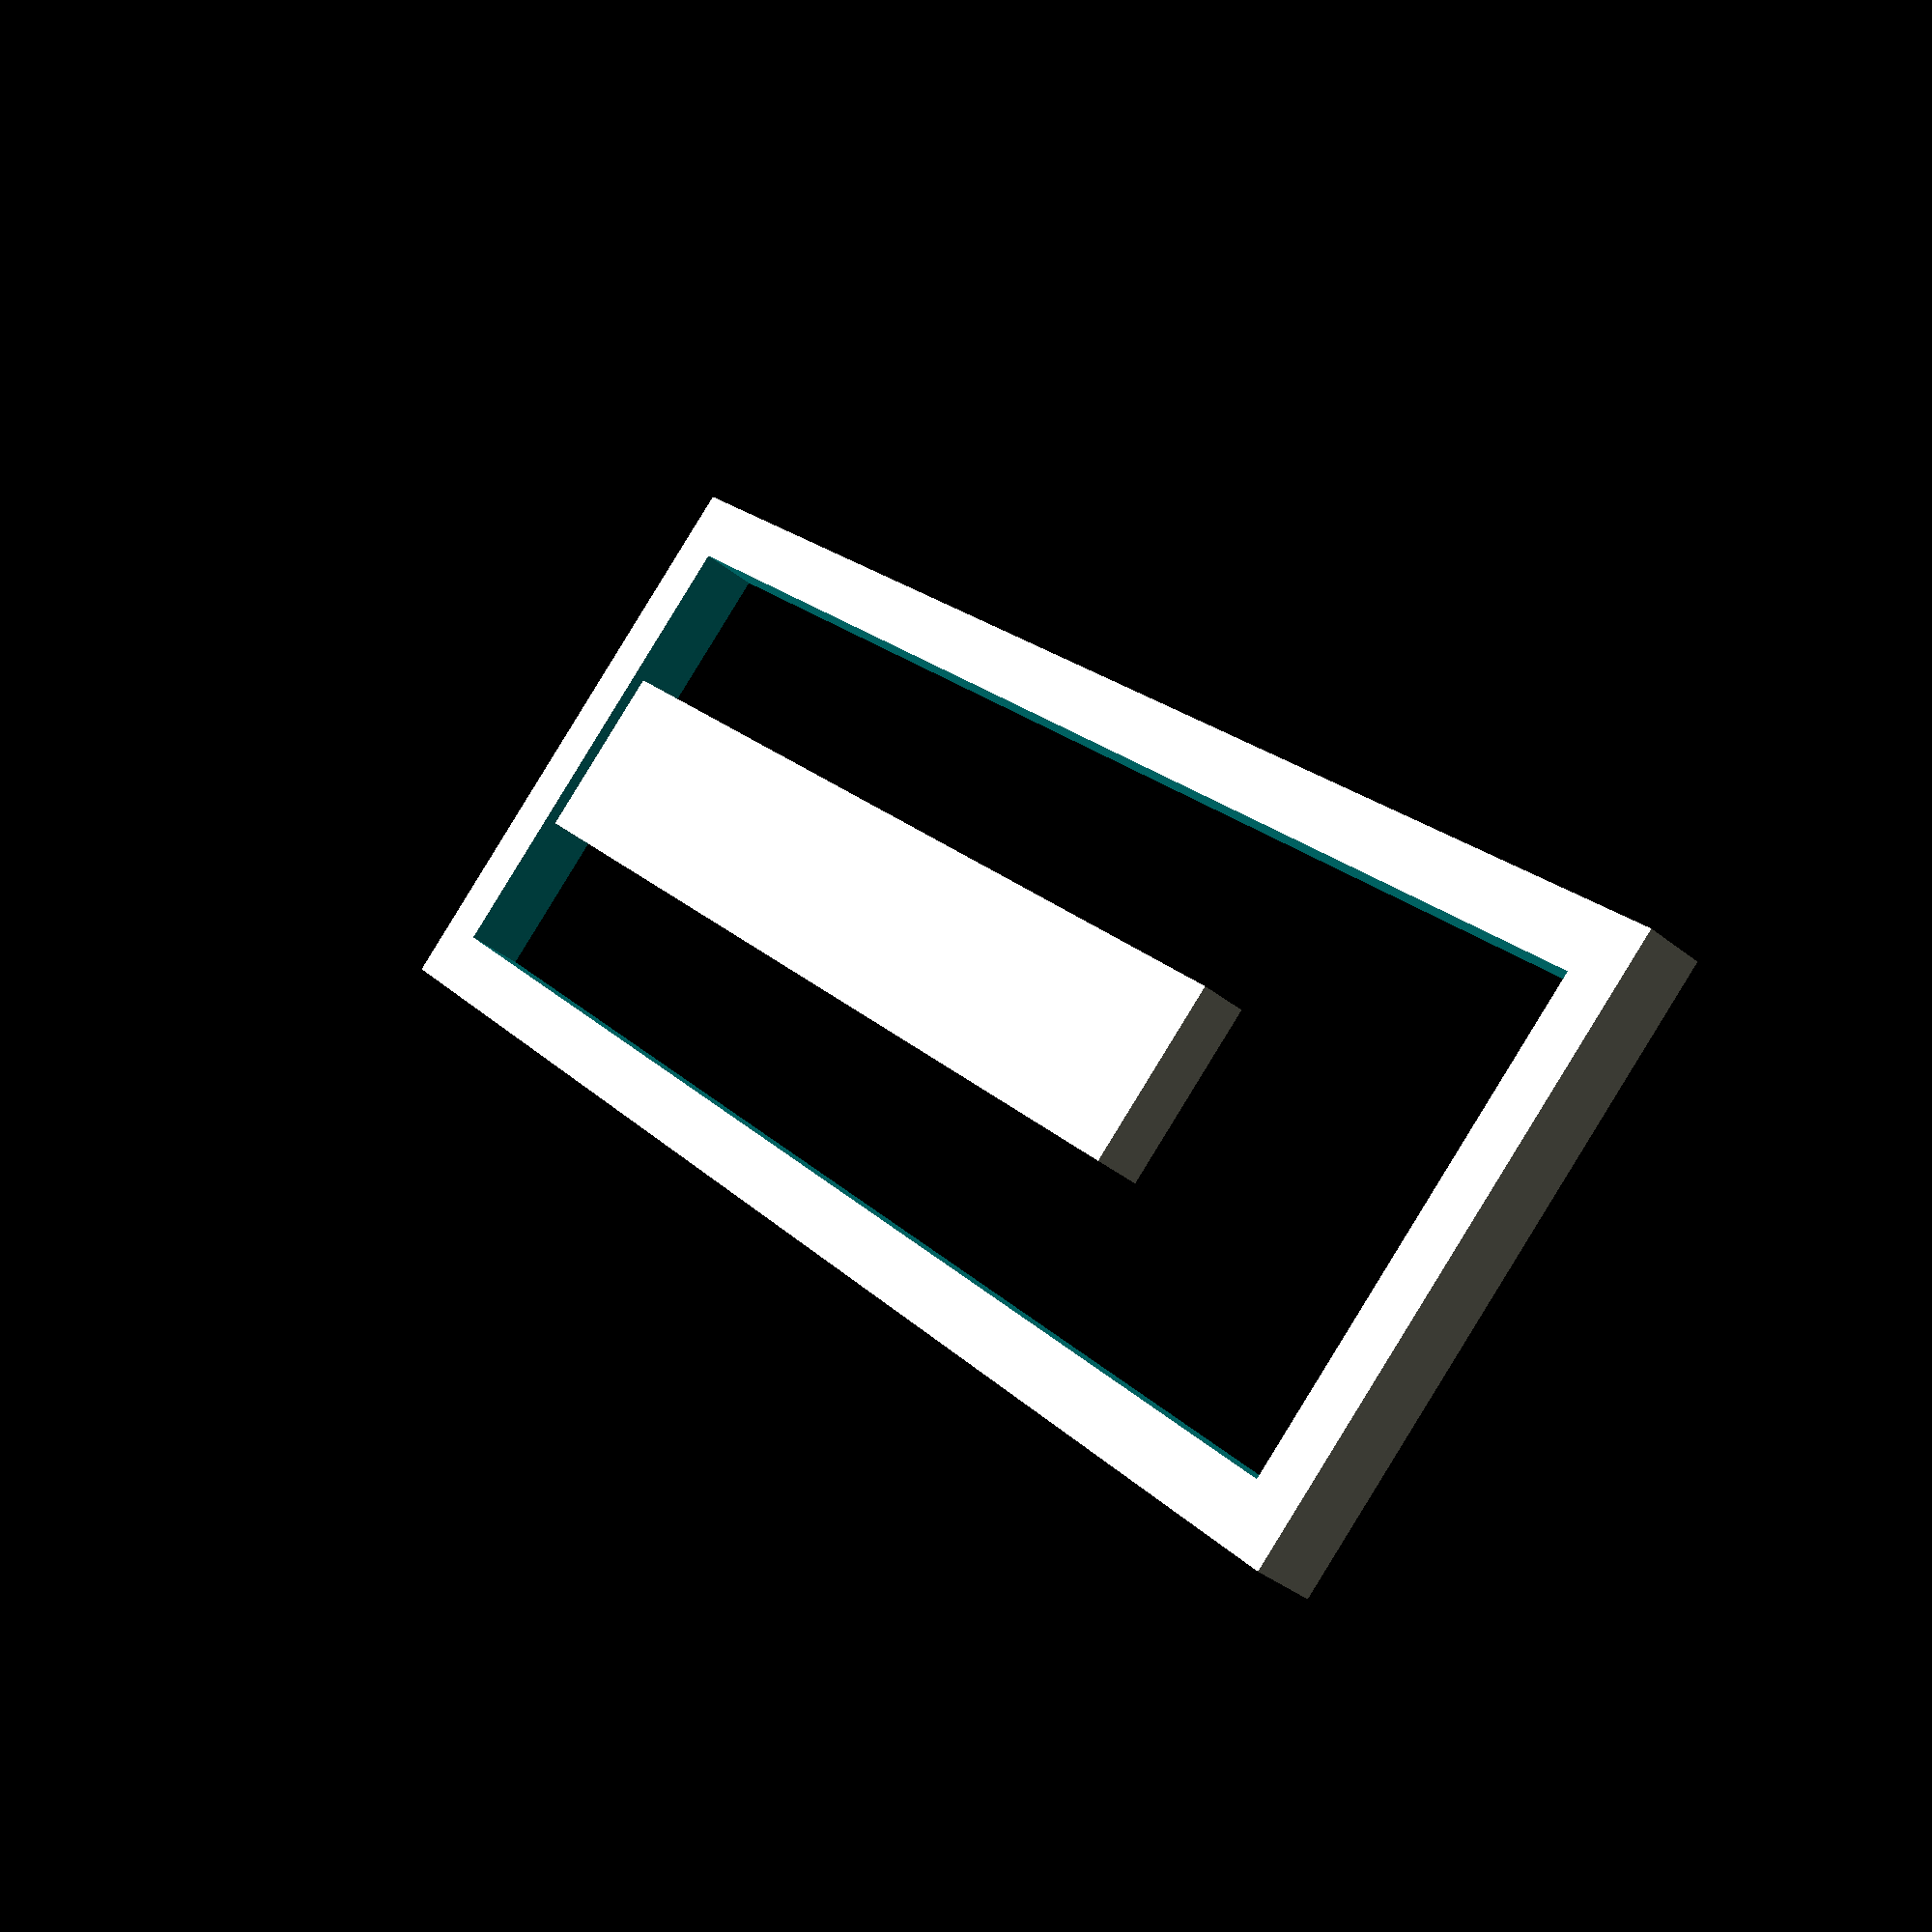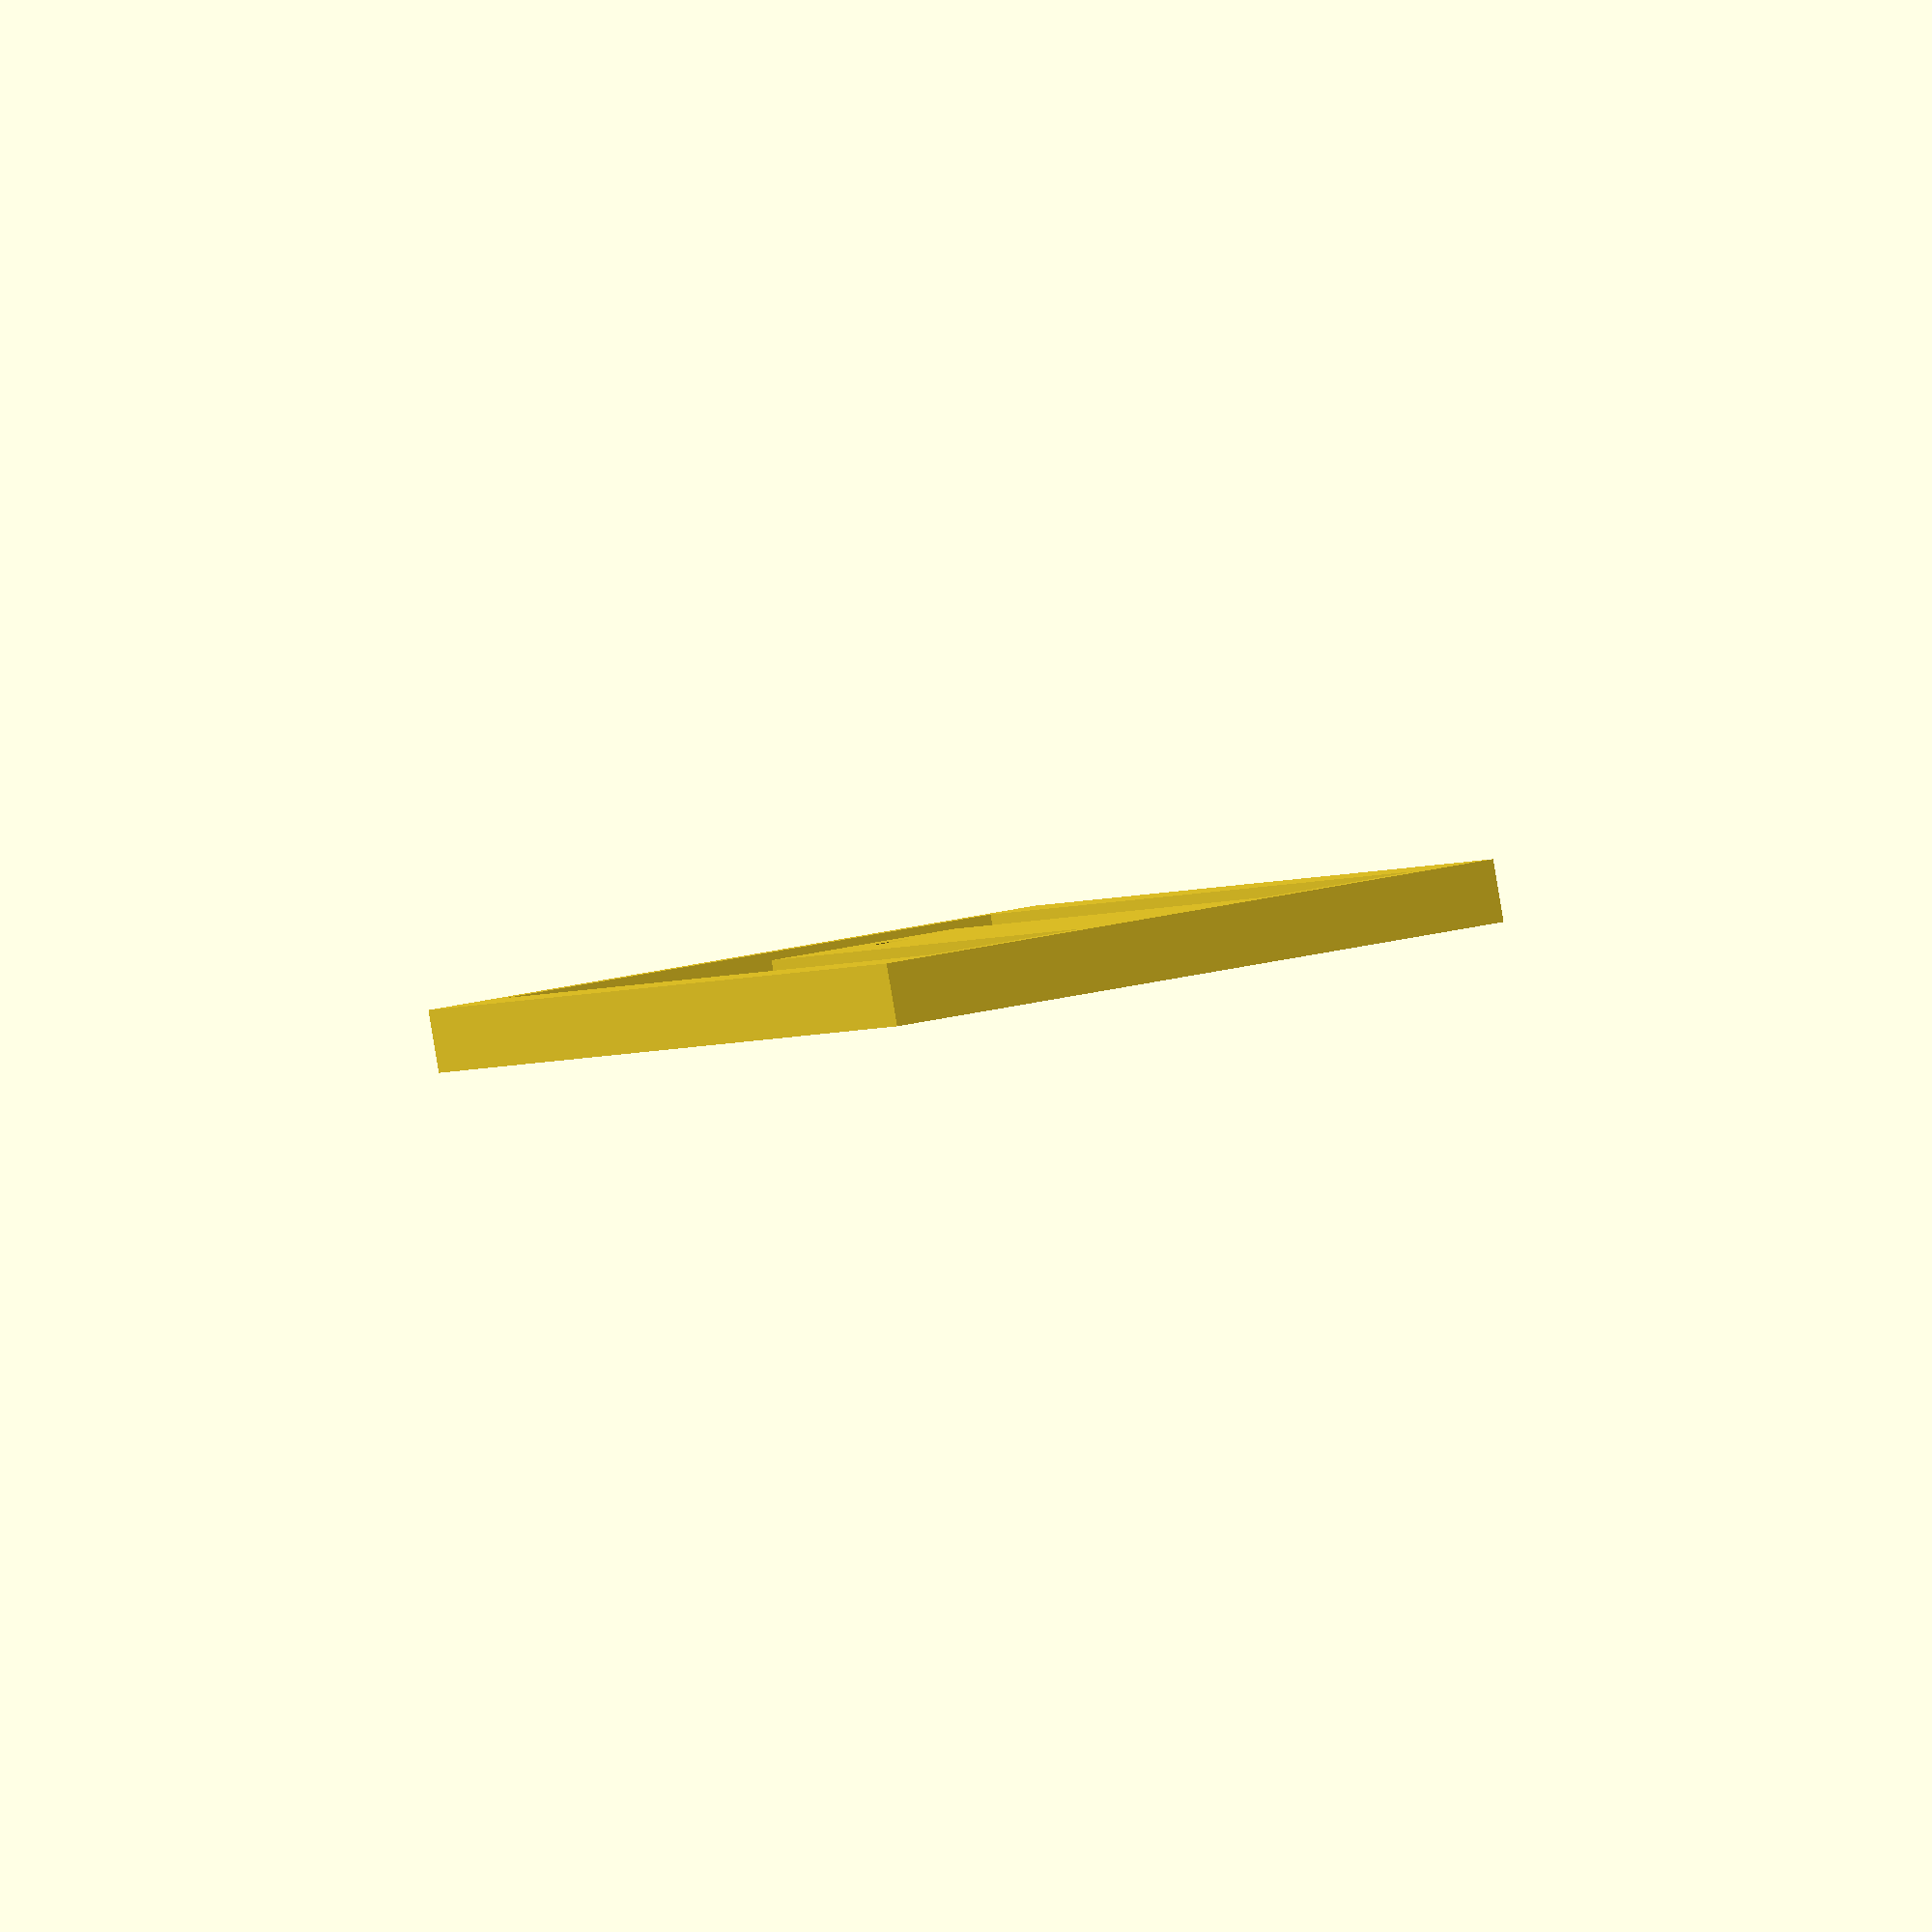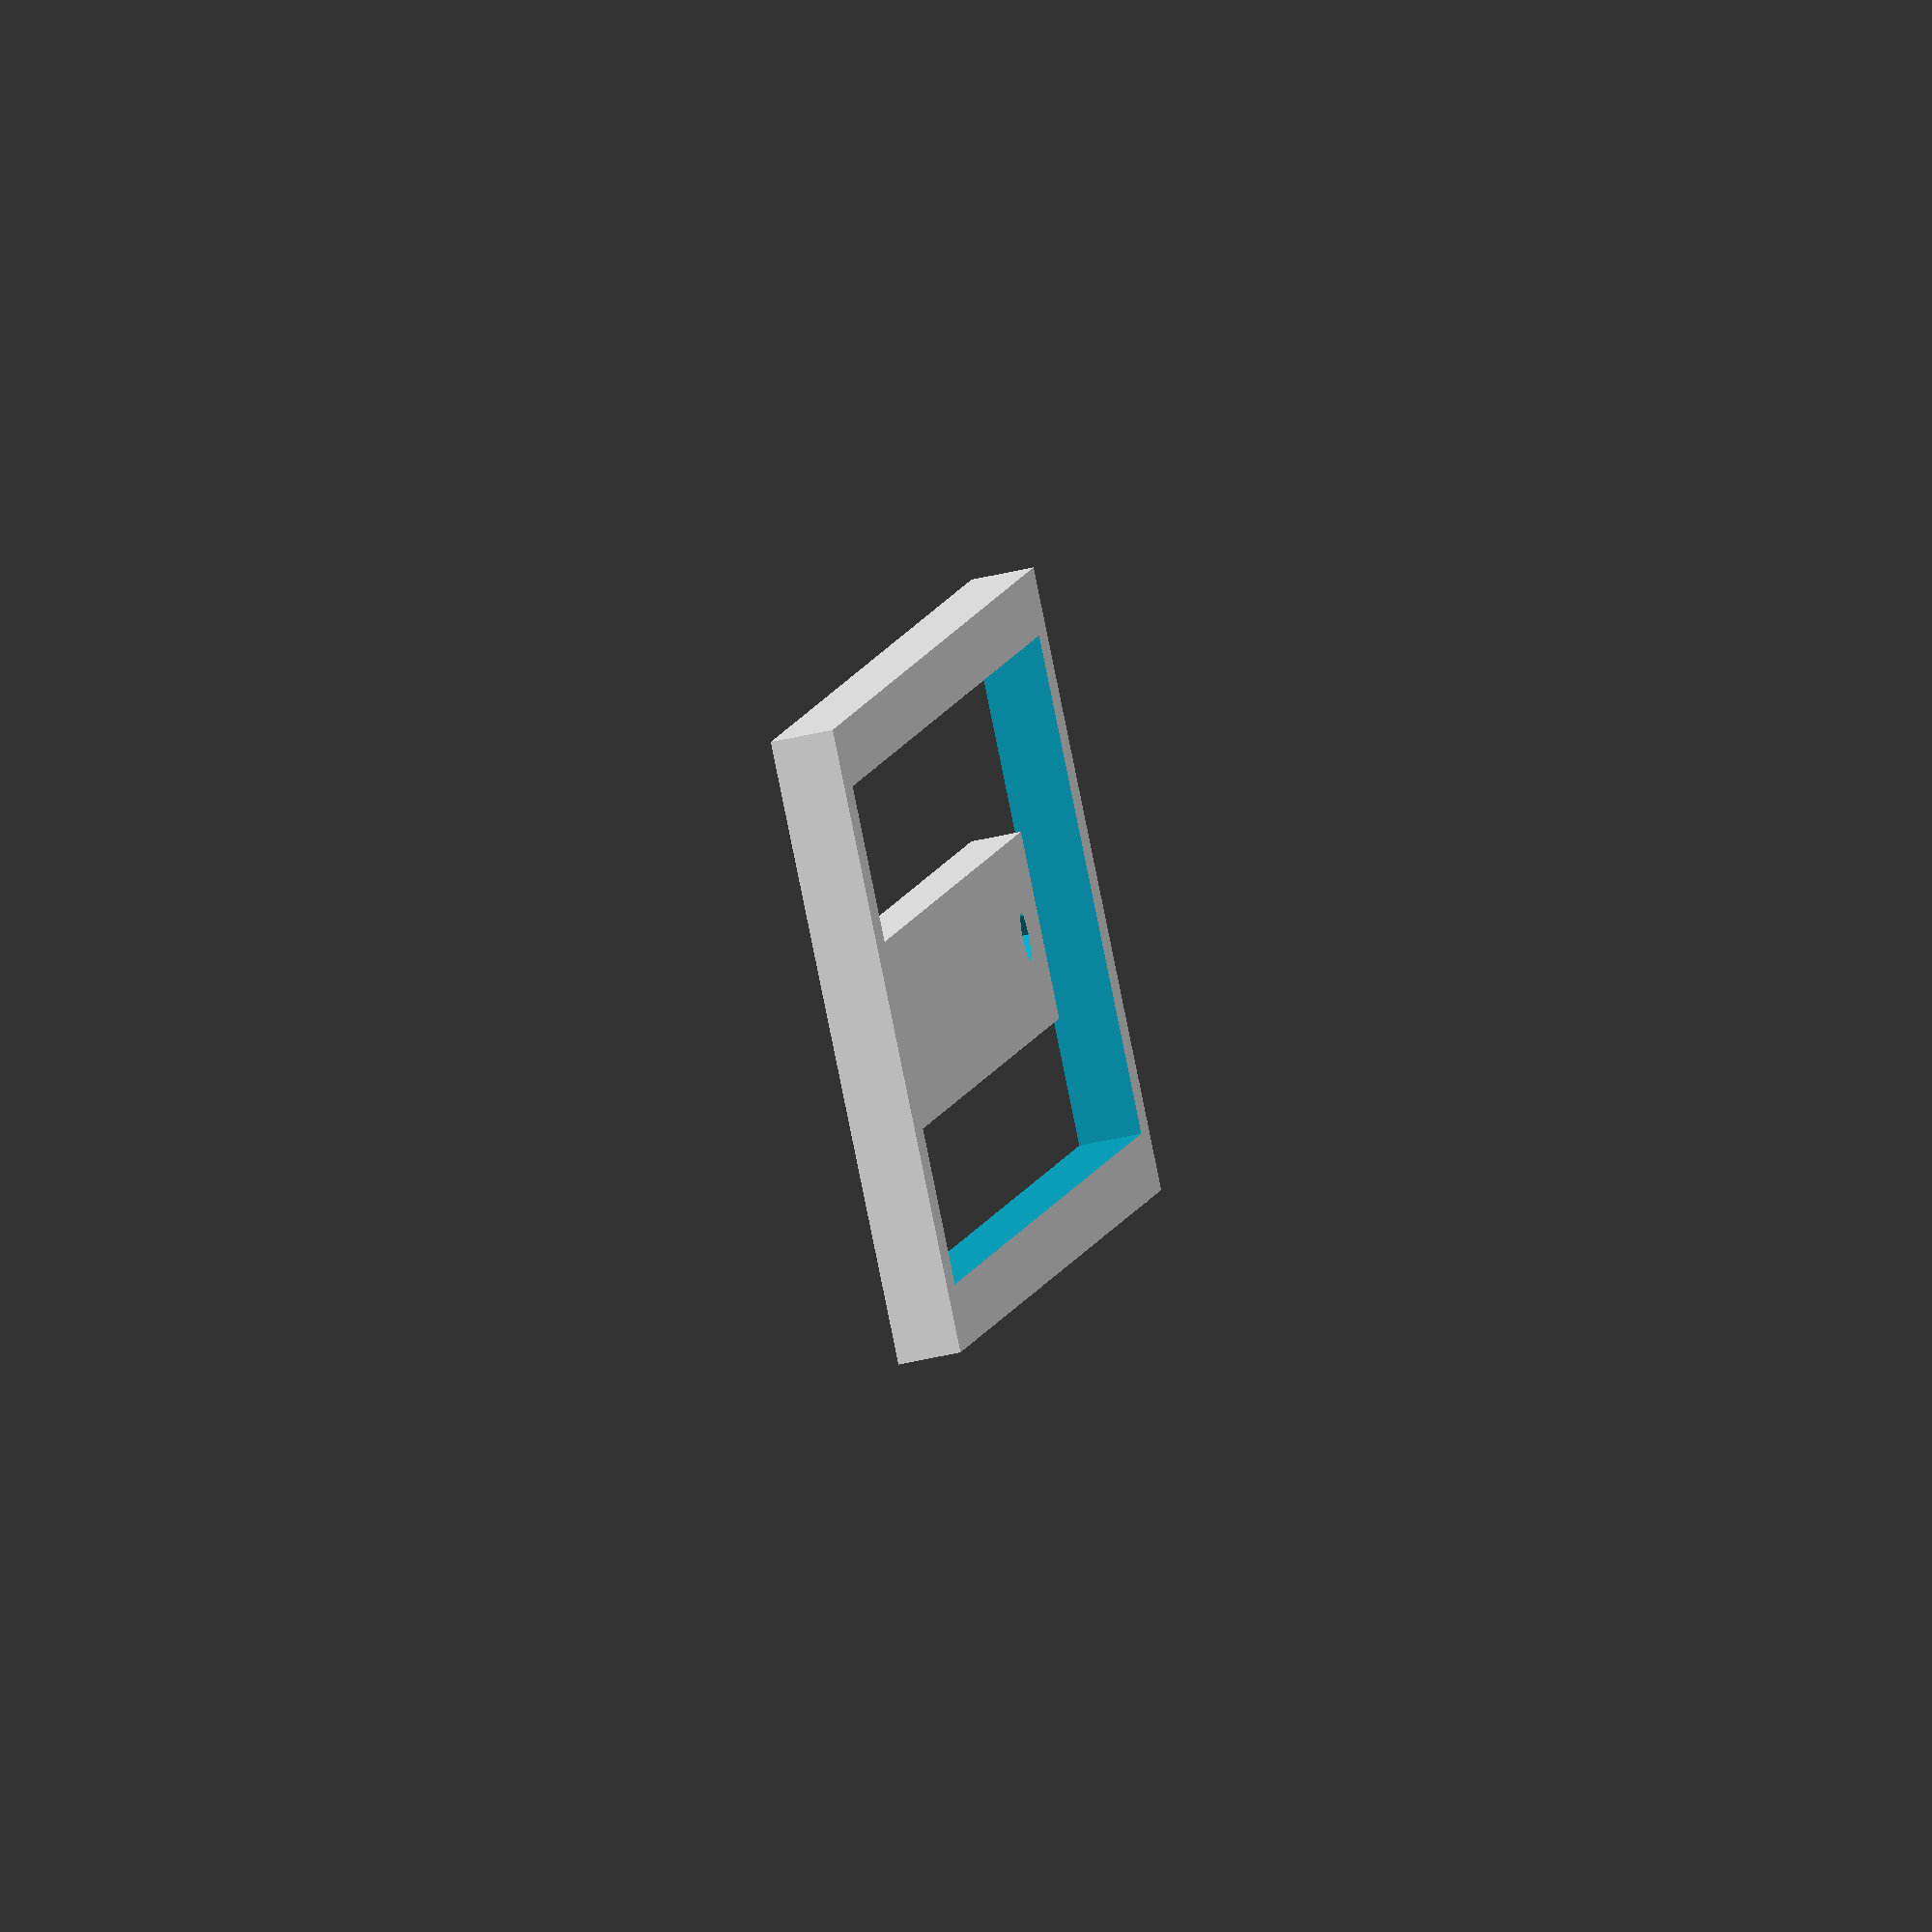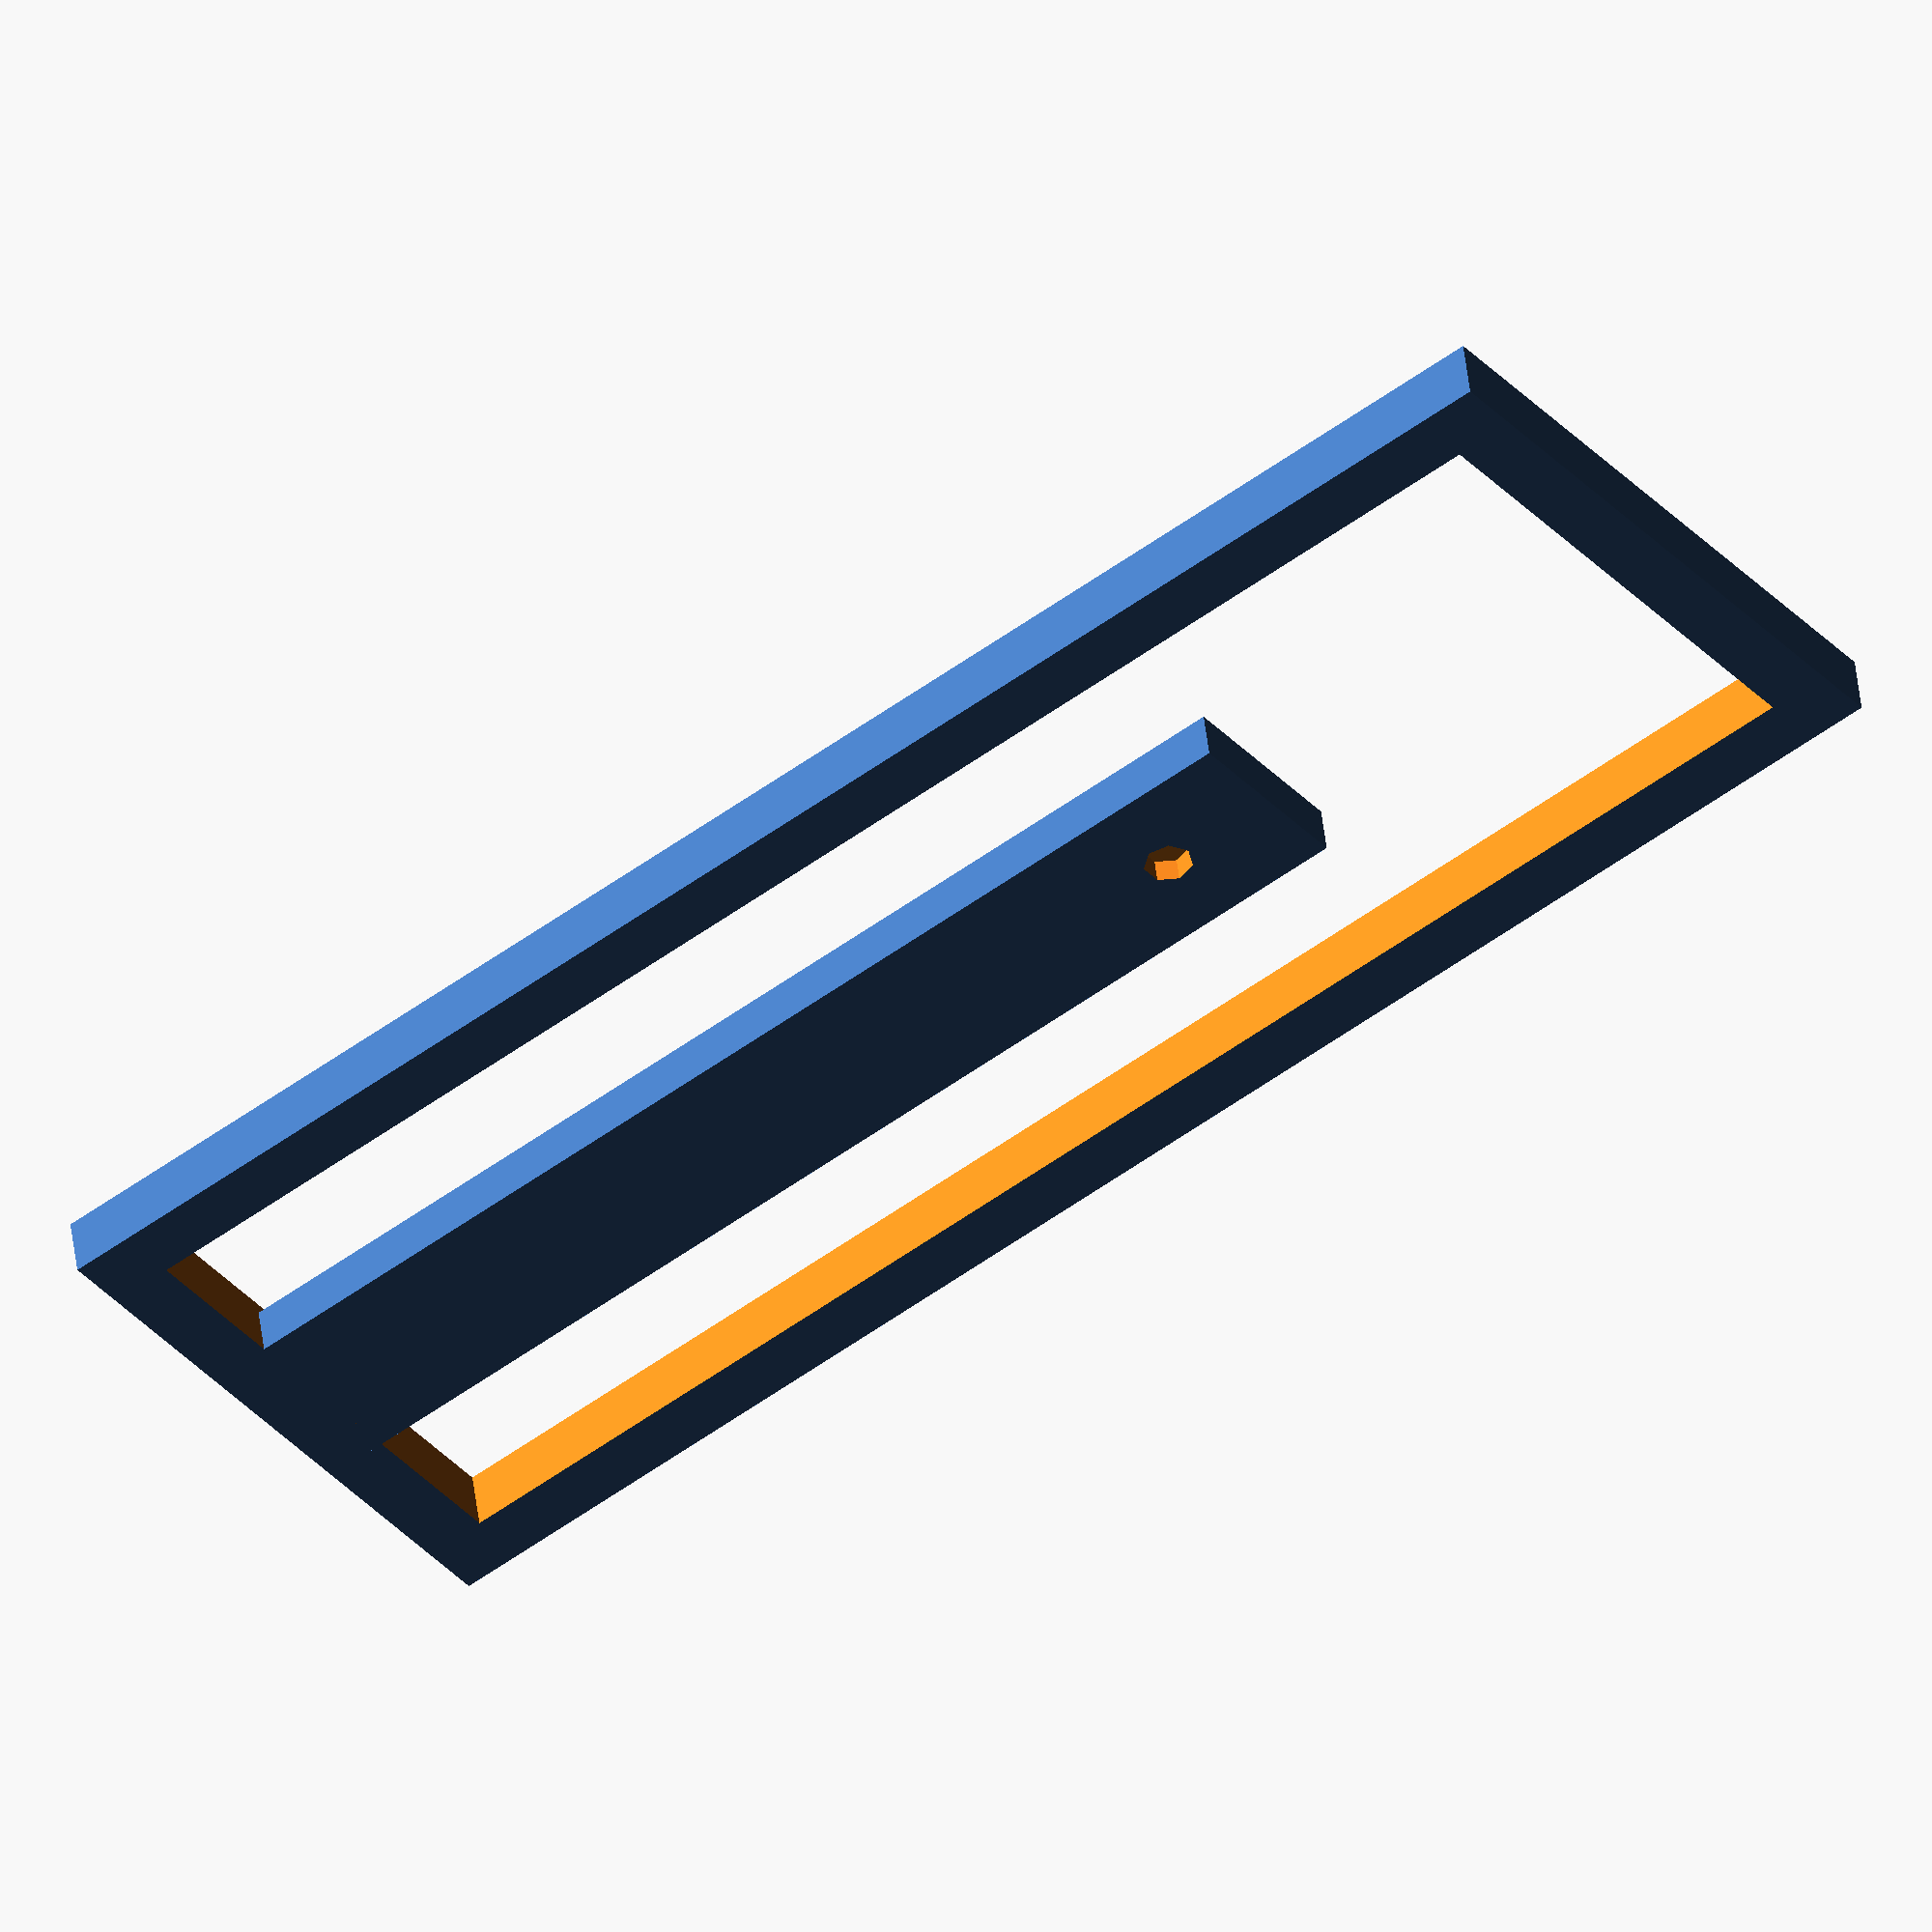
<openscad>
// Generated by SolidPython 1.1.3 on 2023-10-12 19:07:09


union() {
	difference() {
		cube(size = [140, 50, 5]);
		translate(v = [5, 5, -0.5000000000]) {
			cube(size = [130, 40, 6]);
		}
		translate(v = [10, 25.0000000000, 2.5000000000]) {
			cylinder(h = 6, r = 2.0000000000);
		}
	}
	translate(v = [0, 17.5000000000, 1]) {
		difference() {
			cube(size = [100, 15, 4]);
			translate(v = [90, 7.5000000000, 2.0000000000]) {
				cylinder(h = 6, r = 2.0000000000);
			}
		}
	}
}
</openscad>
<views>
elev=37.9 azim=133.0 roll=224.3 proj=p view=solid
elev=89.0 azim=254.9 roll=9.5 proj=o view=wireframe
elev=56.1 azim=299.3 roll=283.3 proj=o view=wireframe
elev=134.0 azim=141.8 roll=186.4 proj=o view=wireframe
</views>
